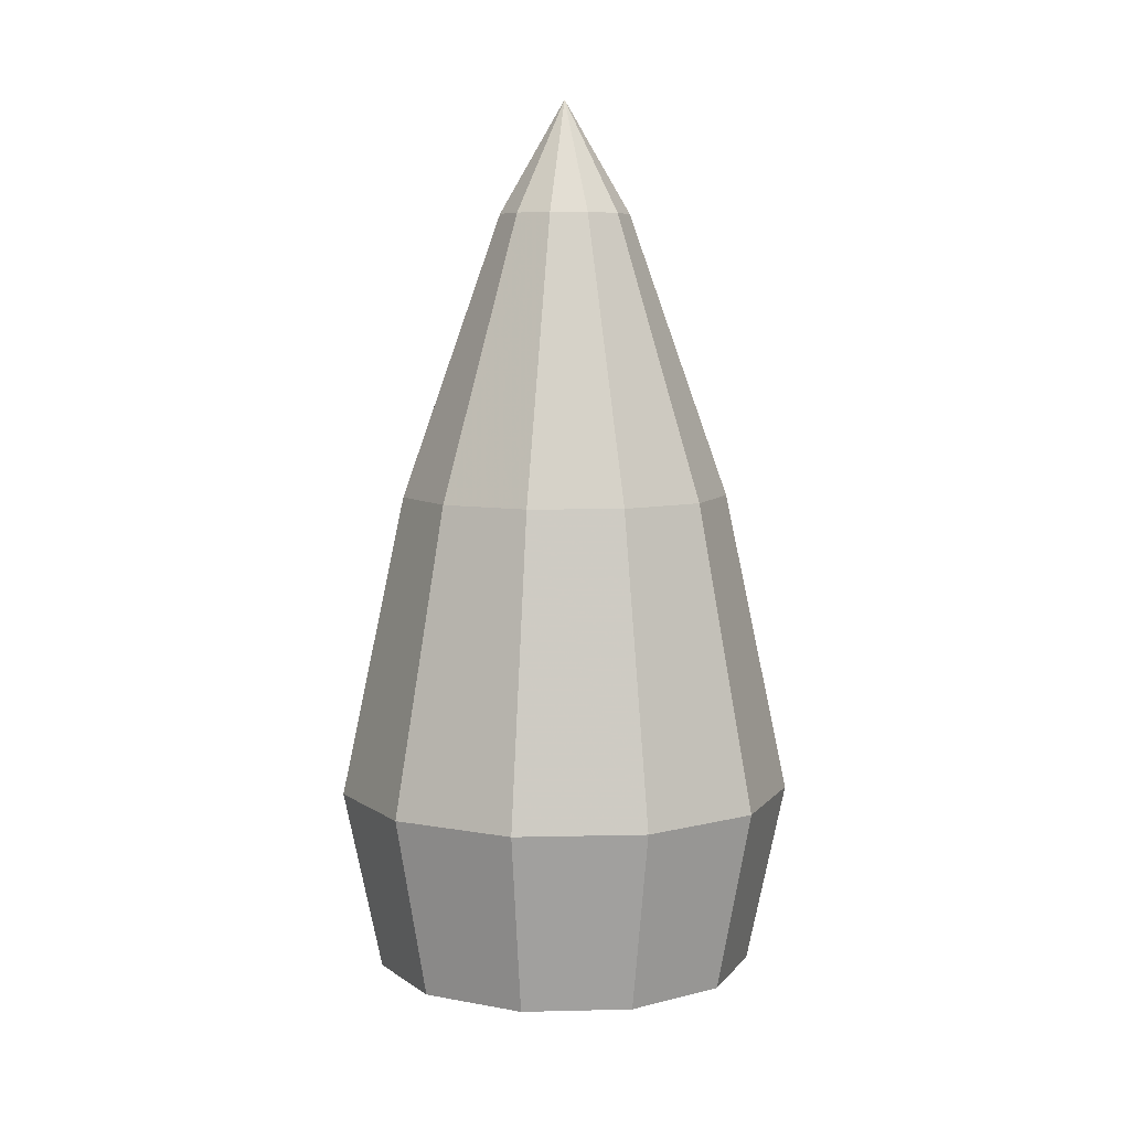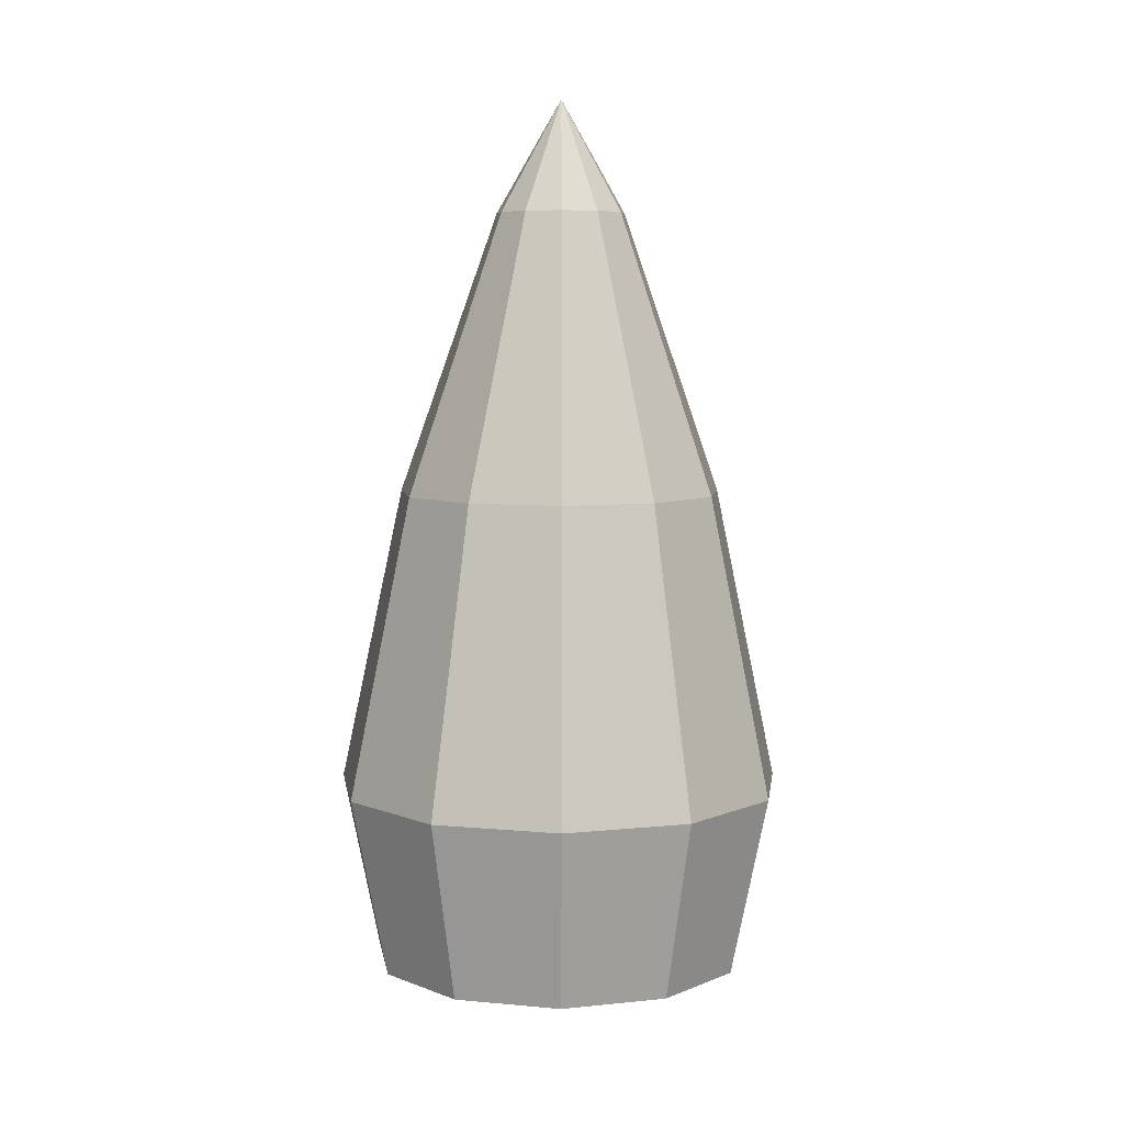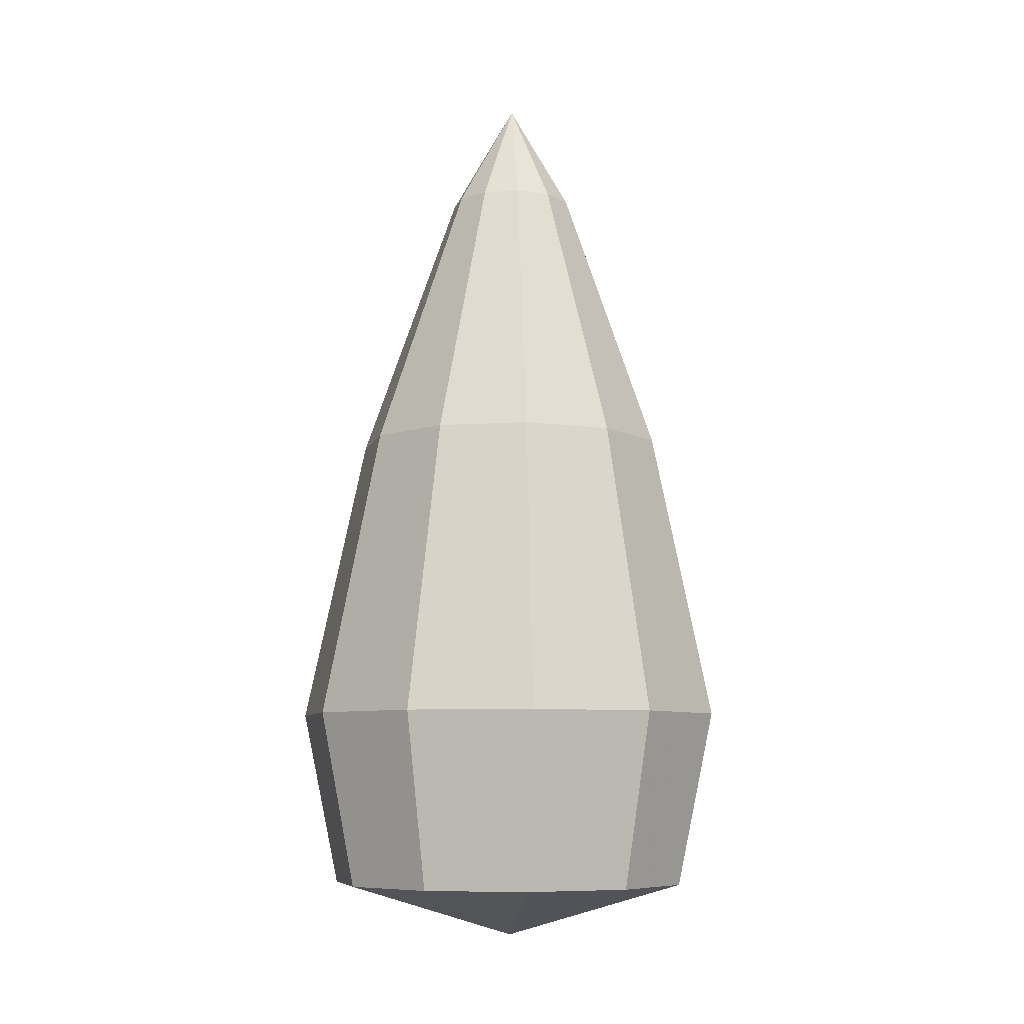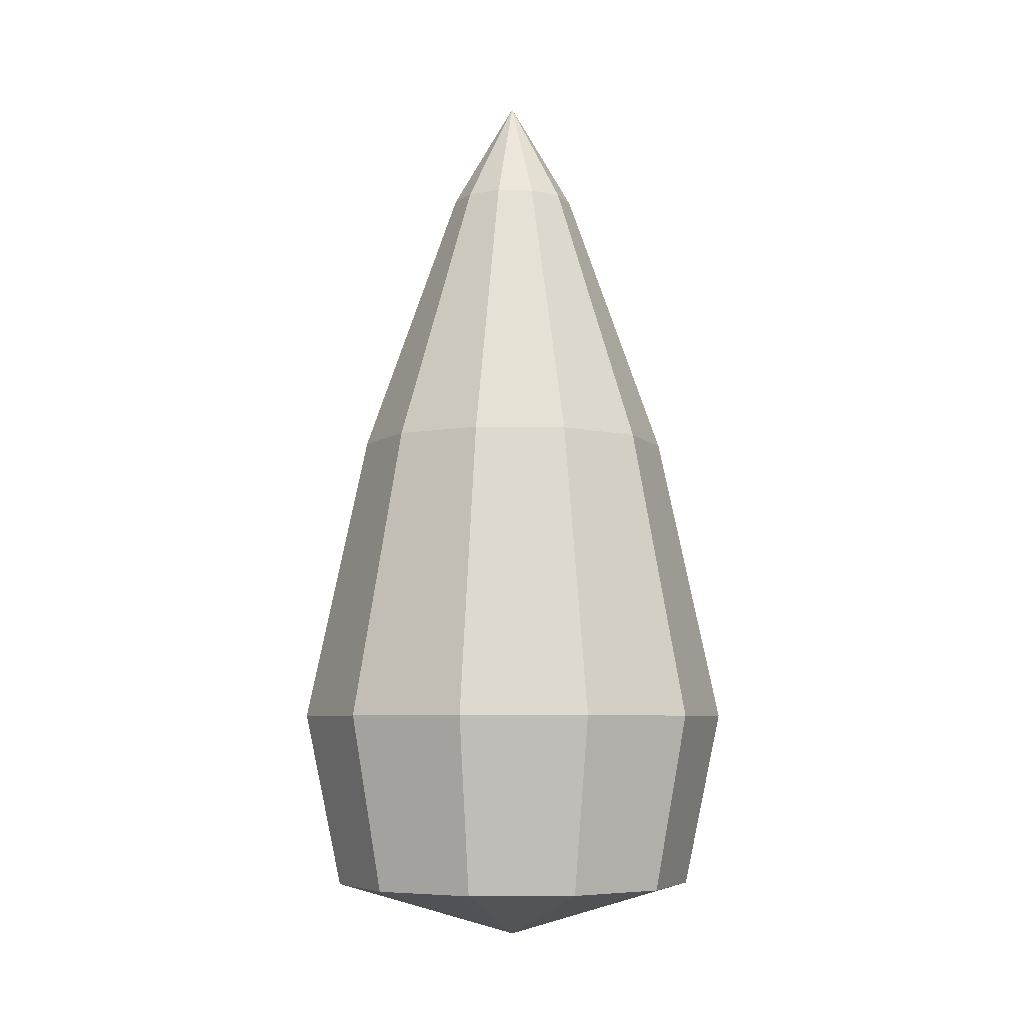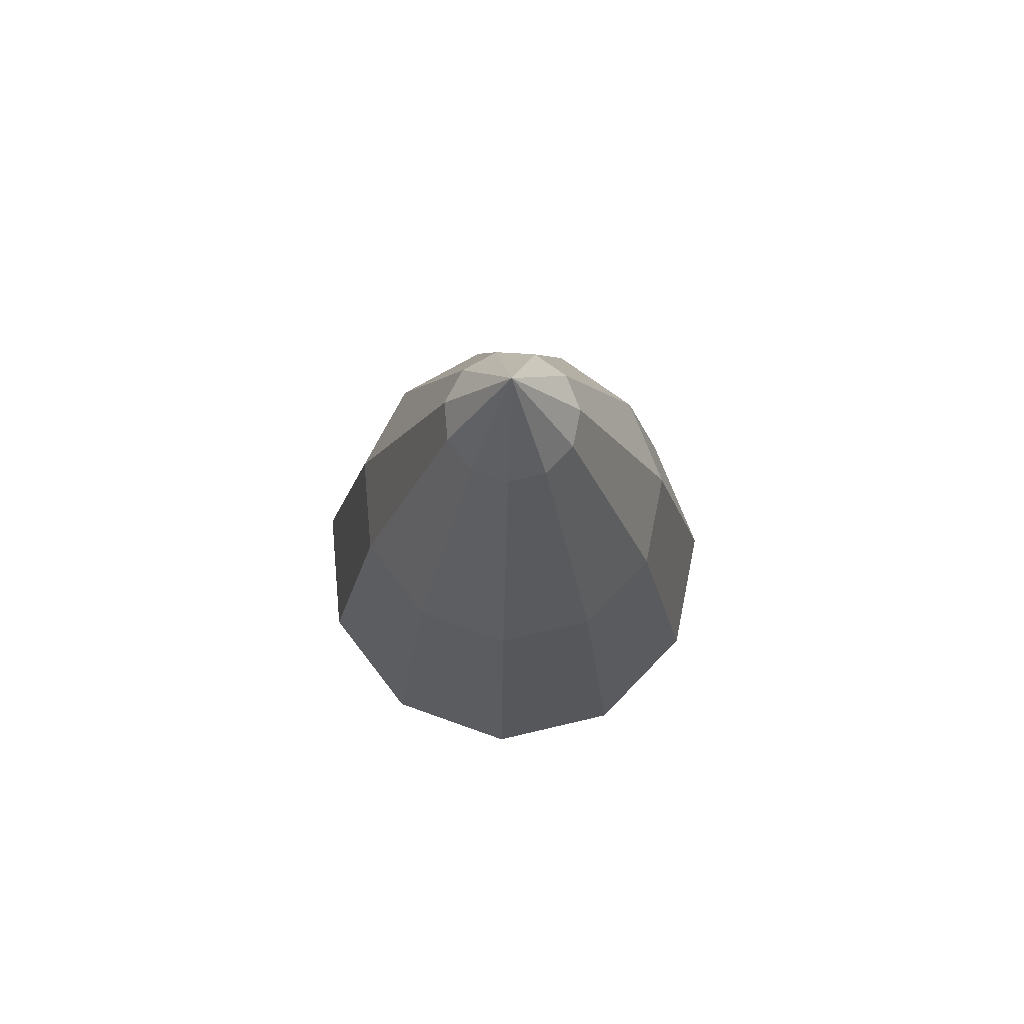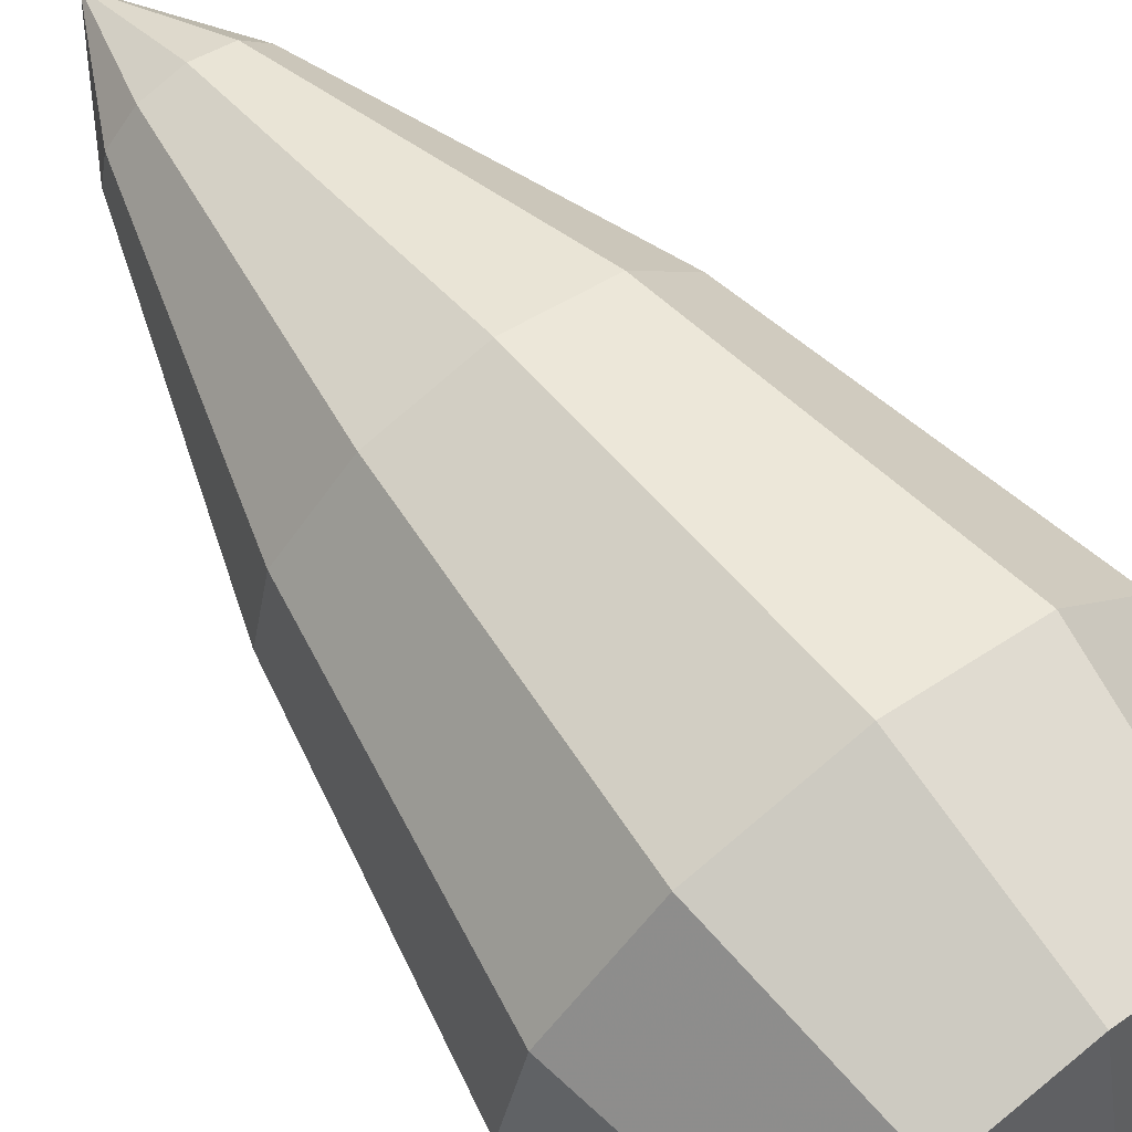
<metadata>
{"format":"obj","ext":"obj","renderer":"f3d","projection":"perspective","resolution":1024,"background":"white","views":[{"elev":7.1,"azim":129.6,"up":"+Z"},{"elev":6.6,"azim":51.0,"up":"+Z"},{"elev":-7.7,"azim":13.2,"up":"+Z"},{"elev":-6.1,"azim":-33.0,"up":"+Z"},{"elev":75.2,"azim":153.2,"up":"+Z"},{"elev":67.8,"azim":142.1,"up":"+Y"}]}
</metadata>
<code>
g Sphere01#2
v 1.456 2.521 461.7
v 7.639 13.23 440.2
v 0.8093 14.89 440.2
v 1.456 2.521 461.7
v -5.832 12.59 440.2
v 1.456 2.521 461.7
v -10.18 7.065 440.2
v 1.456 2.521 461.7
v -10.84 0.06927 440.2
v 1.456 2.521 461.7
v -7.623 -6.177 440.2
v 1.456 2.521 461.7
v -1.538 -9.691 440.2
v 1.456 2.521 461.7
v 5.482 -9.356 440.2
v 1.456 2.521 461.7
v 11.21 -5.28 440.2
v 1.456 2.521 461.7
v 13.82 1.244 440.2
v 1.456 2.521 461.7
v 12.49 8.144 440.2
v 1.456 2.521 461.7
v 7.639 13.23 440.2
v 16.96 29.38 386.7
v -0.2031 33.54 386.7
v -16.9 27.77 386.7
v -27.81 13.88 386.7
v -29.49 -3.701 386.7
v -21.4 -19.4 386.7
v -6.102 -28.23 386.7
v 11.54 -27.39 386.7
v 25.93 -17.15 386.7
v 32.49 -0.7481 386.7
v 29.15 16.6 386.7
v 16.96 29.38 386.7
v 22.93 39.71 329.4
v -0.8743 45.48 329.4
v -24.02 37.47 329.4
v -39.16 18.22 329.4
v -41.48 -6.158 329.4
v -30.26 -27.93 329.4
v -9.053 -40.17 329.4
v 15.41 -39 329.4
v 35.36 -24.8 329.4
v 44.46 -2.064 329.4
v 39.83 21.98 329.4
v 22.93 39.71 329.4
v 19.29 33.41 294.9
v -0.5729 38.22 294.9
v -19.88 31.54 294.9
v -32.52 15.48 294.9
v -34.46 -4.867 294.9
v -25.1 -23.03 294.9
v -7.398 -33.25 294.9
v 13.02 -32.28 294.9
v 29.66 -20.42 294.9
v 37.26 -1.451 294.9
v 33.39 18.62 294.9
v 19.29 33.41 294.9
v 1.146 1.985 284.1
v 1.146 1.985 284.1
v 1.146 1.985 284.1
v 1.146 1.985 284.1
v 1.146 1.985 284.1
v 1.146 1.985 284.1
v 1.146 1.985 284.1
v 1.146 1.985 284.1
v 1.146 1.985 284.1
v 1.146 1.985 284.1
v 1.146 1.985 284.1
f 1 2 3
f 4 3 5
f 6 5 7
f 8 7 9
f 10 9 11
f 12 11 13
f 14 13 15
f 16 15 17
f 18 17 19
f 20 19 21
f 22 21 23
f 2 24 25
f 2 25 3
f 3 25 26
f 3 26 5
f 5 26 27
f 5 27 7
f 7 27 28
f 7 28 9
f 9 28 29
f 9 29 11
f 11 29 30
f 11 30 13
f 13 30 31
f 13 31 15
f 15 31 32
f 15 32 17
f 17 32 33
f 17 33 19
f 19 33 34
f 19 34 21
f 21 34 35
f 21 35 23
f 24 36 37
f 24 37 25
f 25 37 38
f 25 38 26
f 26 38 39
f 26 39 27
f 27 39 40
f 27 40 28
f 28 40 41
f 28 41 29
f 29 41 42
f 29 42 30
f 30 42 43
f 30 43 31
f 31 43 44
f 31 44 32
f 32 44 45
f 32 45 33
f 33 45 46
f 33 46 34
f 34 46 47
f 34 47 35
f 36 48 49
f 36 49 37
f 37 49 50
f 37 50 38
f 38 50 51
f 38 51 39
f 39 51 52
f 39 52 40
f 40 52 53
f 40 53 41
f 41 53 54
f 41 54 42
f 42 54 55
f 42 55 43
f 43 55 56
f 43 56 44
f 44 56 57
f 44 57 45
f 45 57 58
f 45 58 46
f 46 58 59
f 46 59 47
f 60 49 48
f 61 50 49
f 62 51 50
f 63 52 51
f 64 53 52
f 65 54 53
f 66 55 54
f 67 56 55
f 68 57 56
f 69 58 57
f 70 59 58

</code>
